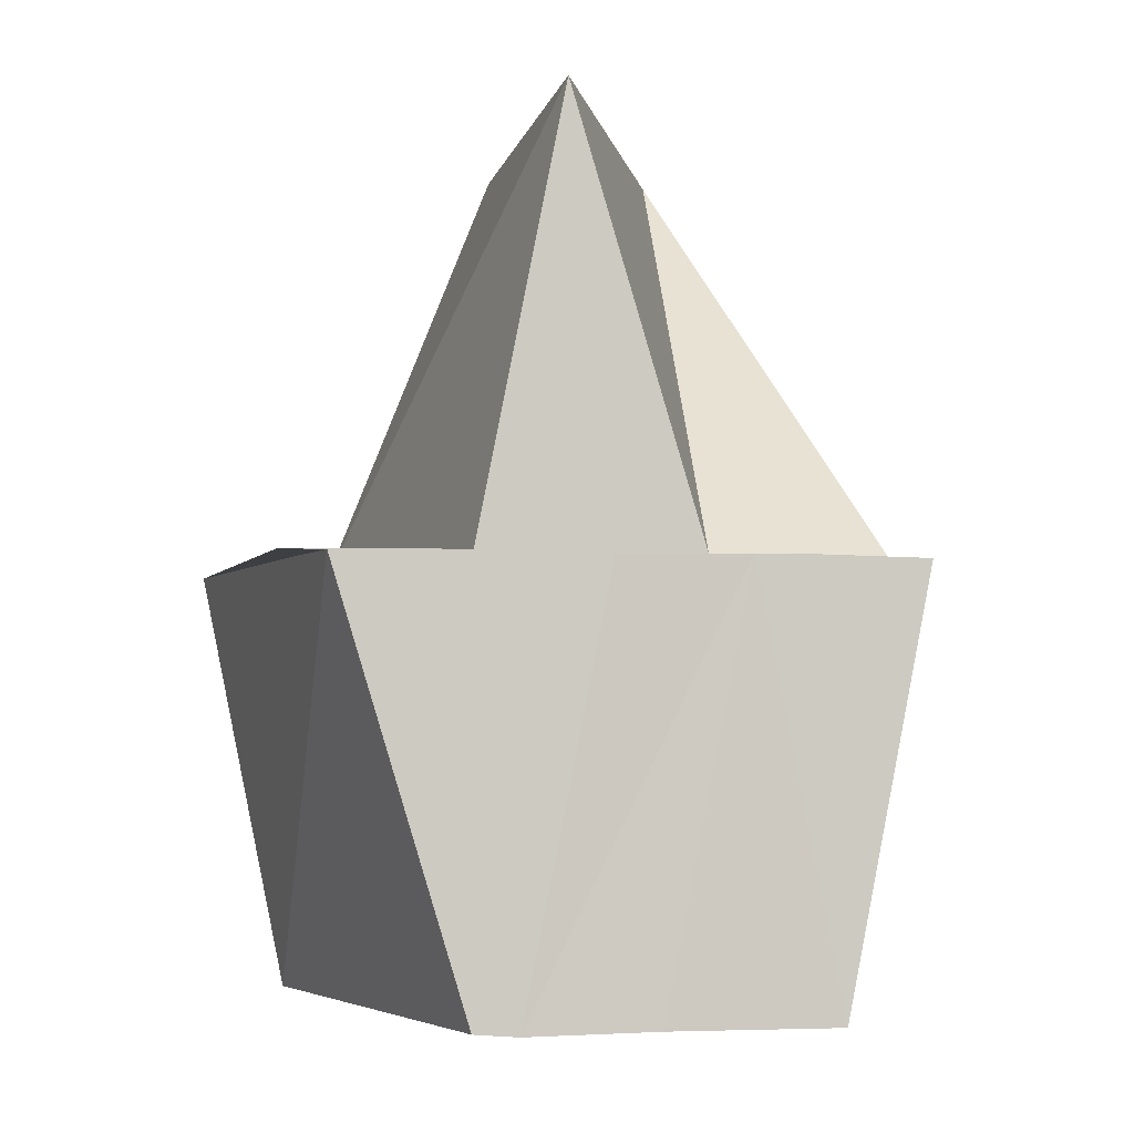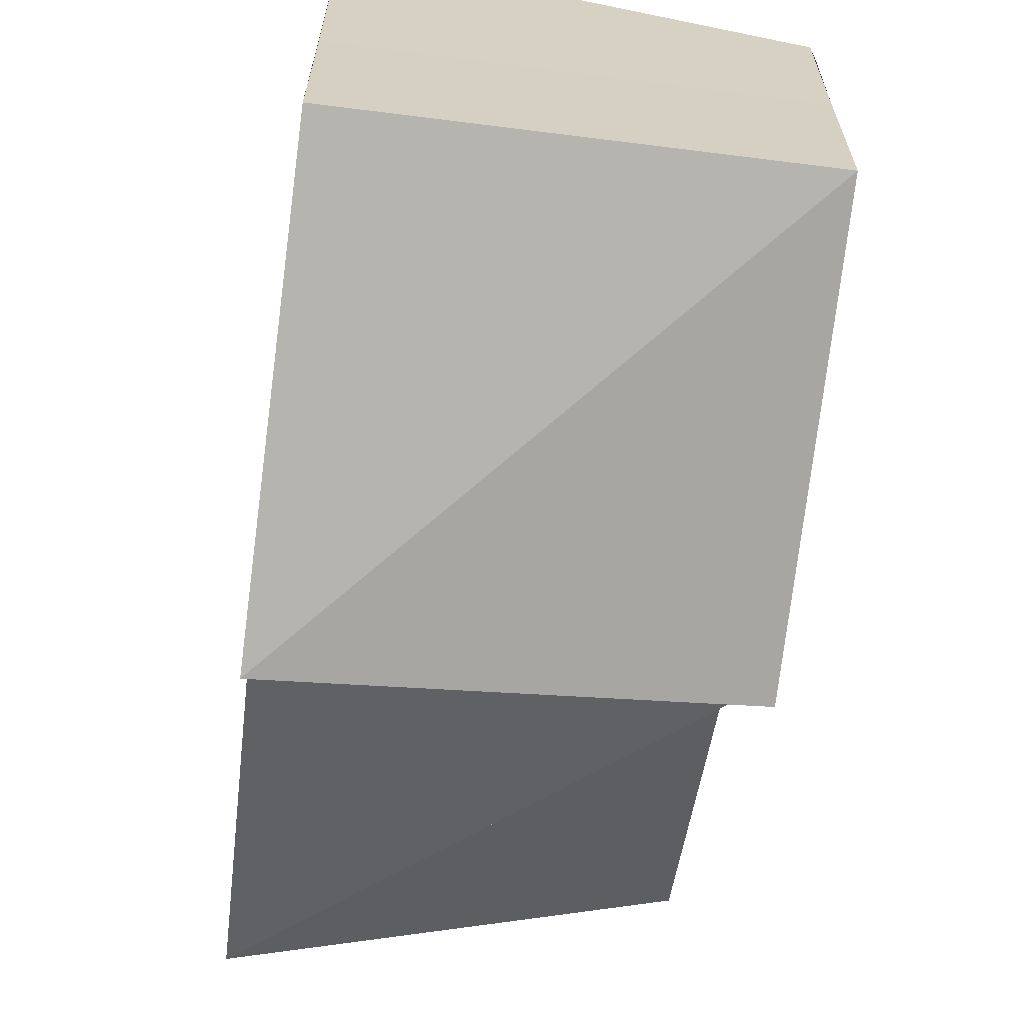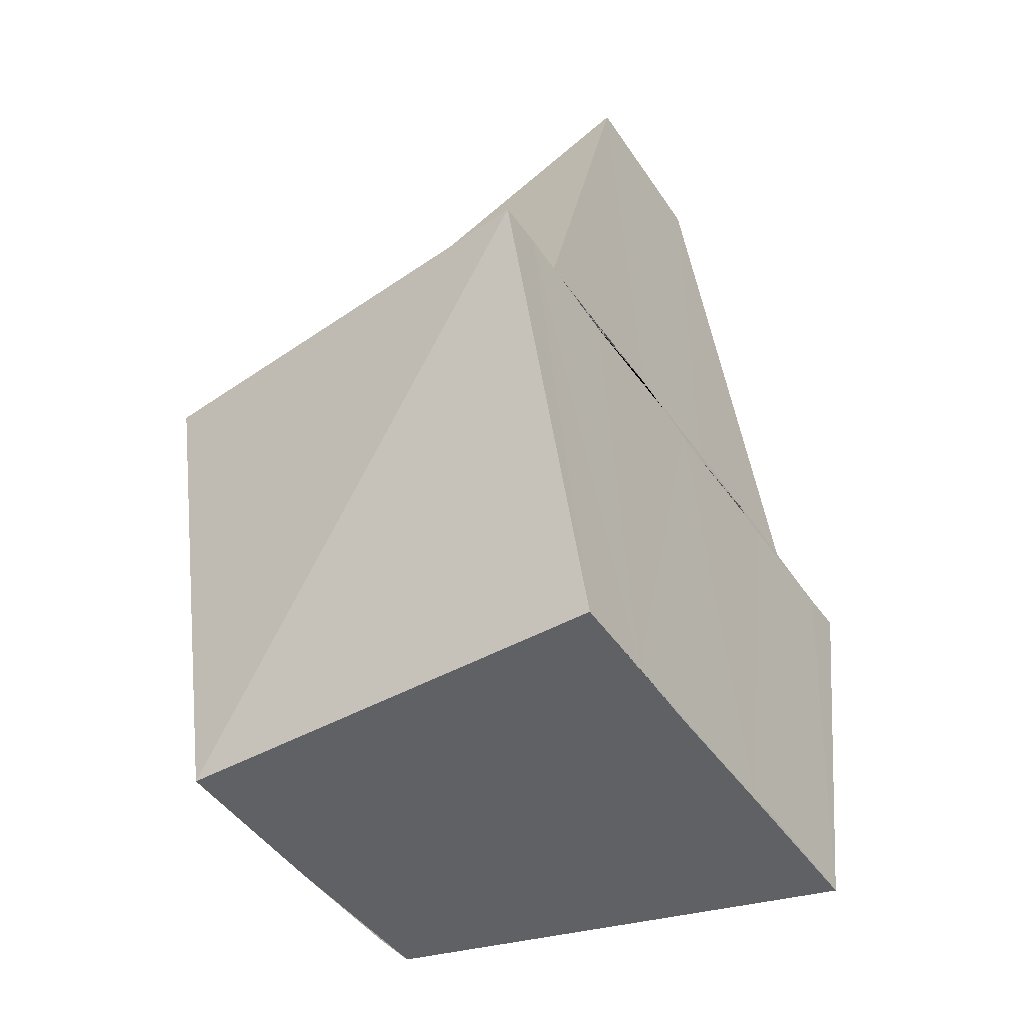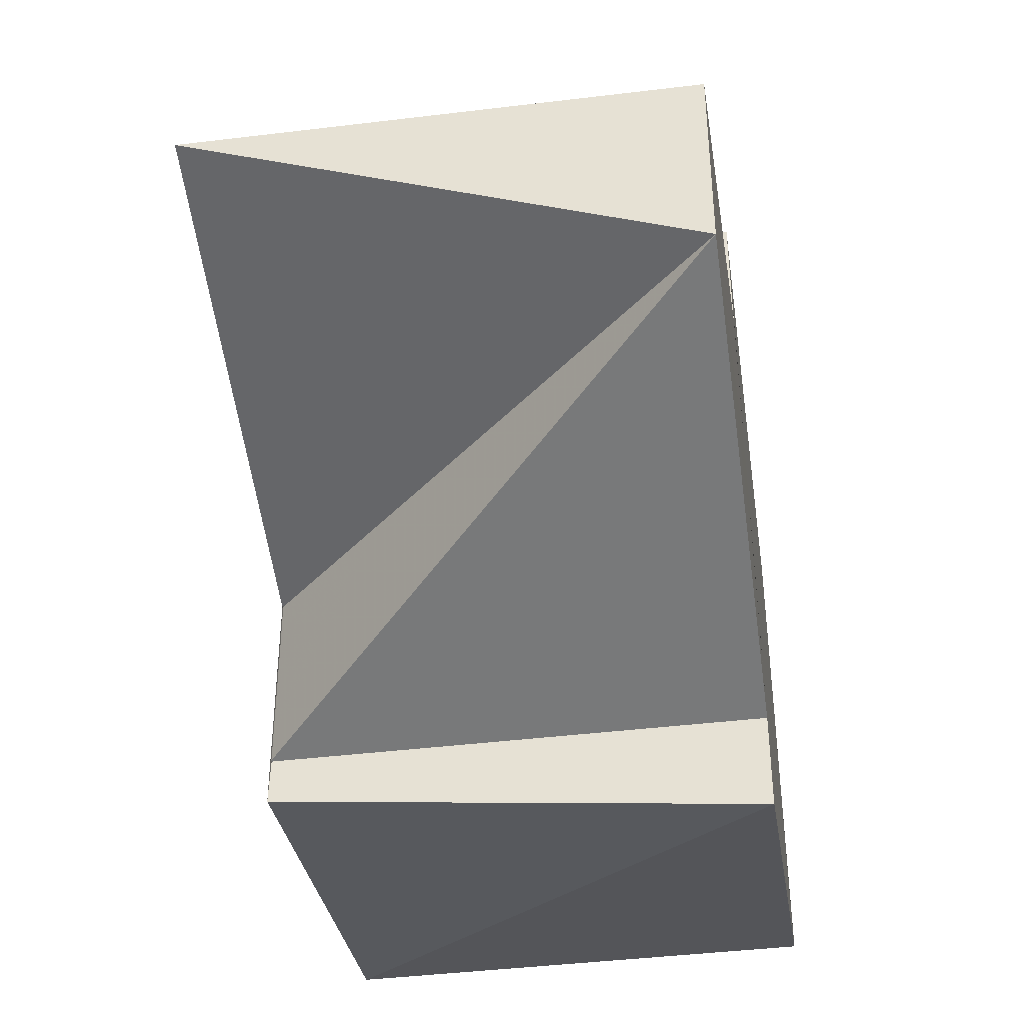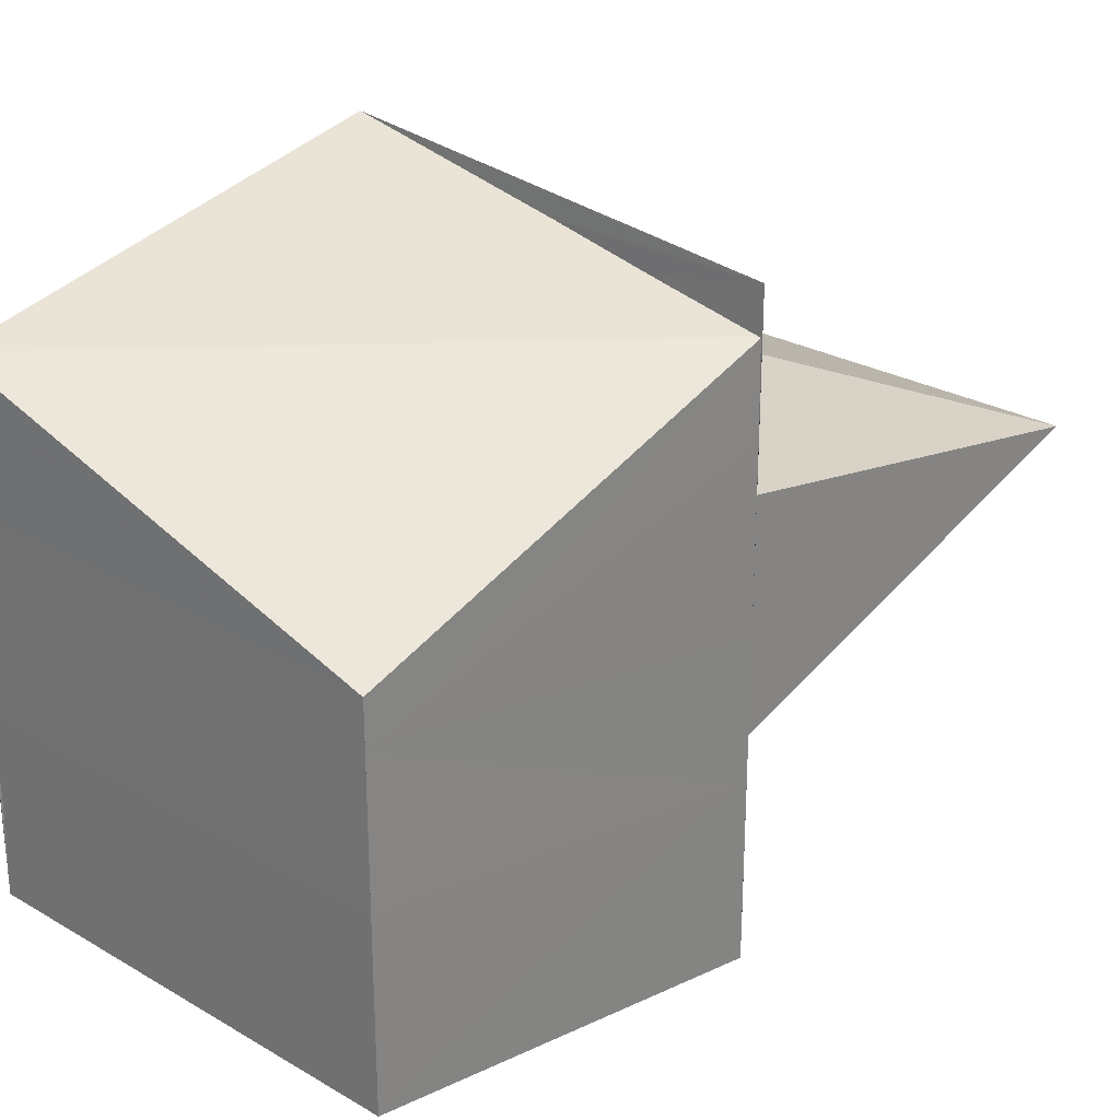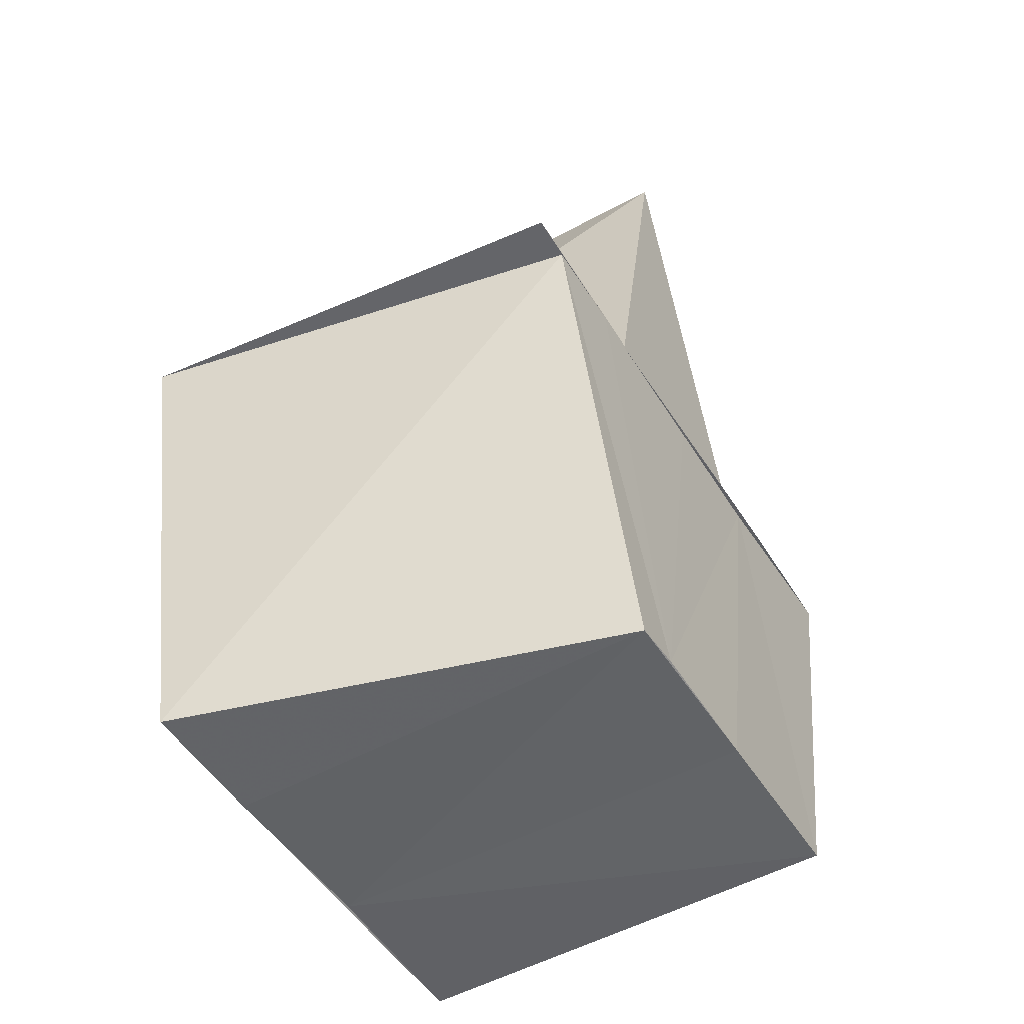
<metadata>
{"format":"obj","ext":"obj","renderer":"f3d","projection":"perspective","resolution":1024,"background":"white","views":[{"elev":-3.9,"azim":-101.6,"up":"+Z"},{"elev":-63.7,"azim":172.7,"up":"+Y"},{"elev":-46.0,"azim":32.5,"up":"+Z"},{"elev":-41.3,"azim":8.3,"up":"+Y"},{"elev":26.6,"azim":-138.1,"up":"+Y"},{"elev":-50.5,"azim":-149.0,"up":"+Z"}]}
</metadata>
<code>
v 1.12e+04 -2438 -1.359e+04
v 1.12e+04 -2438 -1.359e+04
v 1.12e+04 -2438 -1.359e+04
v 1.12e+04 -2438 -1.359e+04
v 1.12e+04 -2438 -1.359e+04
v 1.12e+04 -2438 -1.359e+04
v 1.12e+04 -2438 -1.359e+04
v 1.12e+04 -2438 -1.359e+04
v 1.12e+04 -2438 -1.359e+04
v 1.12e+04 -2438 -1.359e+04
v 1.12e+04 -2438 -1.359e+04
v 1.12e+04 -2438 -1.359e+04
v 1.12e+04 -2438 -1.359e+04
v 1.12e+04 -2438 -1.359e+04
v 1.12e+04 -2438 -1.359e+04
v 1.12e+04 -2438 -1.359e+04
v 1.12e+04 -2438 -1.359e+04
v 1.12e+04 -2438 -1.359e+04
v 1.12e+04 -2438 -1.359e+04
v 1.12e+04 -2438 -1.359e+04
v 1.12e+04 -2438 -1.359e+04
v 1.12e+04 -2438 -1.359e+04
v 1.12e+04 -2438 -1.359e+04
v 1.12e+04 -2438 -1.359e+04
v 1.12e+04 -2438 -1.359e+04
v 1.12e+04 -2438 -1.359e+04
v 1.12e+04 -2438 -1.359e+04
v 1.12e+04 -2438 -1.359e+04
v 1.12e+04 -2438 -1.359e+04
v 1.12e+04 -2438 -1.359e+04
v 1.12e+04 -2438 -1.359e+04
v 1.12e+04 -2438 -1.359e+04
v 1.12e+04 -2438 -1.359e+04
v 1.12e+04 -2438 -1.359e+04
v 1.12e+04 -2438 -1.359e+04
v 1.12e+04 -2438 -1.359e+04
v 1.12e+04 -2438 -1.359e+04
v 1.12e+04 -2438 -1.359e+04
v 1.12e+04 -2438 -1.359e+04
v 1.12e+04 -2438 -1.359e+04
v 1.12e+04 -2438 -1.359e+04
v 1.12e+04 -2438 -1.359e+04
f 1 14 13
f 2 14 16
f 1 13 18
f 1 18 20
f 1 20 17
f 2 16 23
f 3 15 25
f 4 19 27
f 5 21 29
f 6 22 31
f 2 23 26
f 3 25 28
f 4 27 30
f 5 29 32
f 6 31 24
f 7 33 38
f 8 34 40
f 9 35 41
f 10 36 42
f 11 37 39
f 39 42 12
f 39 37 42
f 37 10 42
f 42 41 12
f 42 36 41
f 36 9 41
f 41 40 12
f 41 35 40
f 35 8 40
f 40 38 12
f 40 34 38
f 34 7 38
f 38 39 12
f 38 33 39
f 33 11 39
f 24 37 11
f 24 31 37
f 31 10 37
f 32 36 10
f 32 29 36
f 29 9 36
f 30 35 9
f 30 27 35
f 27 8 35
f 28 34 8
f 28 25 34
f 25 7 34
f 26 33 7
f 26 23 33
f 23 11 33
f 31 32 10
f 31 22 32
f 22 5 32
f 29 30 9
f 29 21 30
f 21 4 30
f 27 28 8
f 27 19 28
f 19 3 28
f 25 26 7
f 25 15 26
f 15 2 26
f 23 24 11
f 23 16 24
f 16 6 24
f 17 22 6
f 17 20 22
f 20 5 22
f 20 21 5
f 20 18 21
f 18 4 21
f 18 19 4
f 18 13 19
f 13 3 19
f 16 17 6
f 16 14 17
f 14 1 17
f 13 15 3
f 13 14 15
f 14 2 15

</code>
